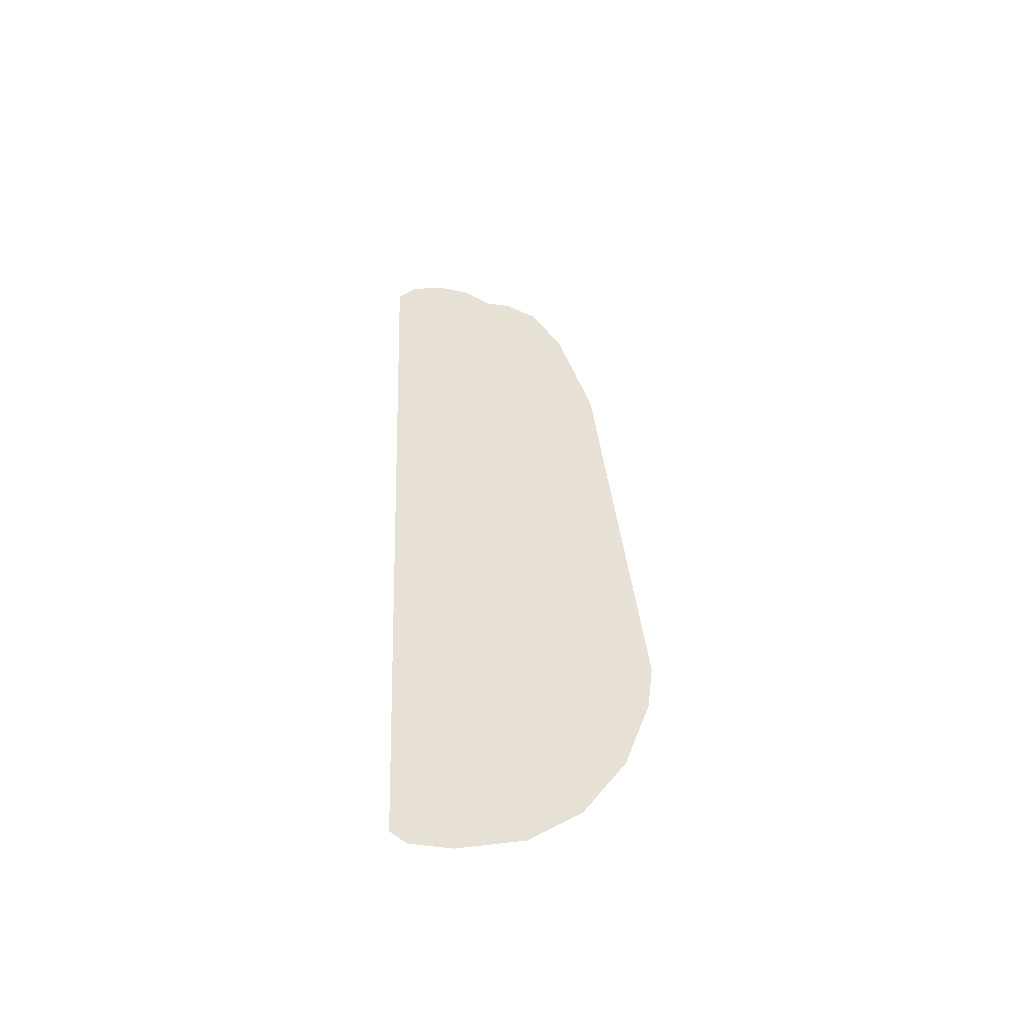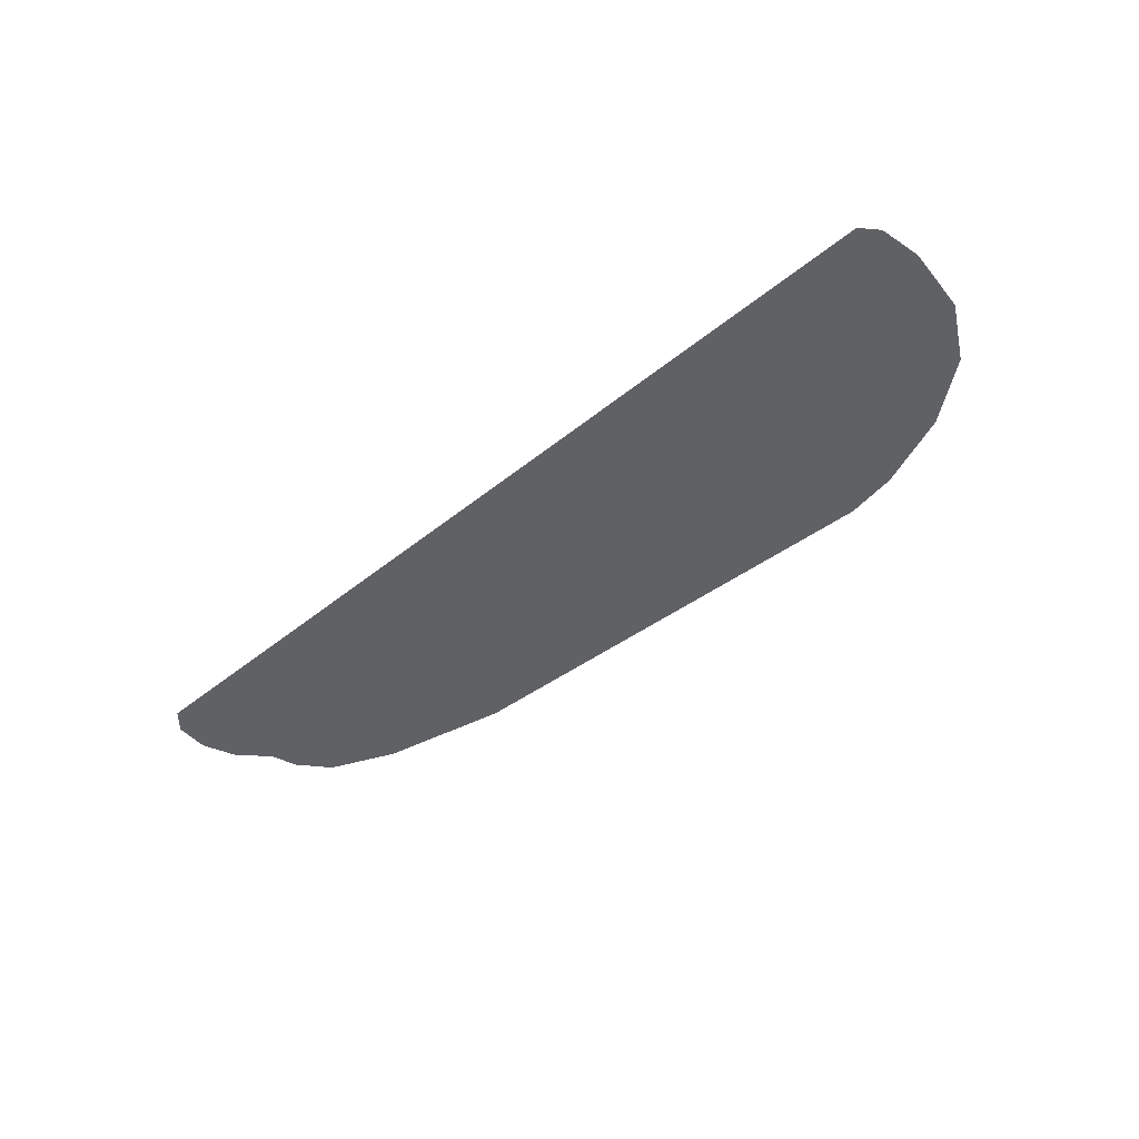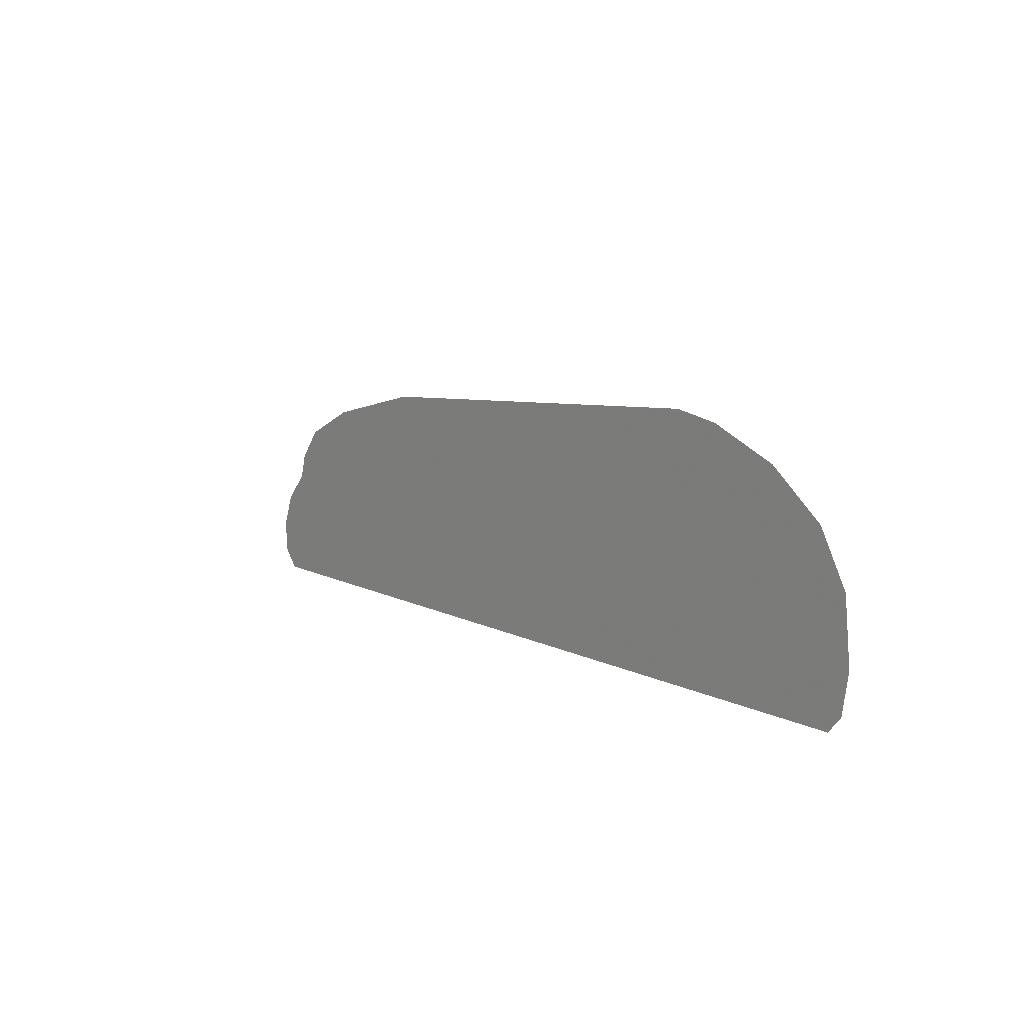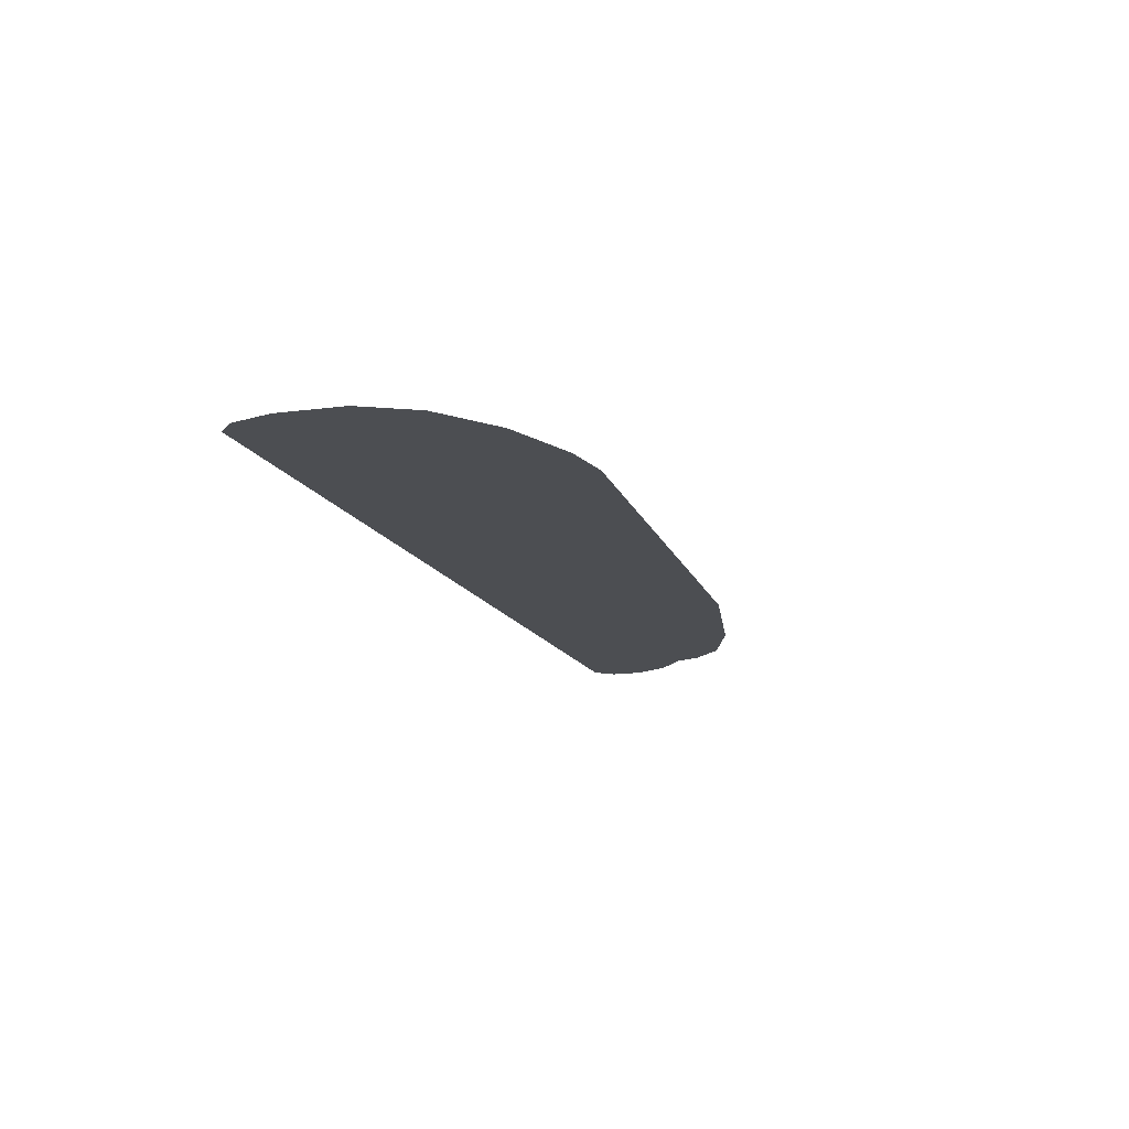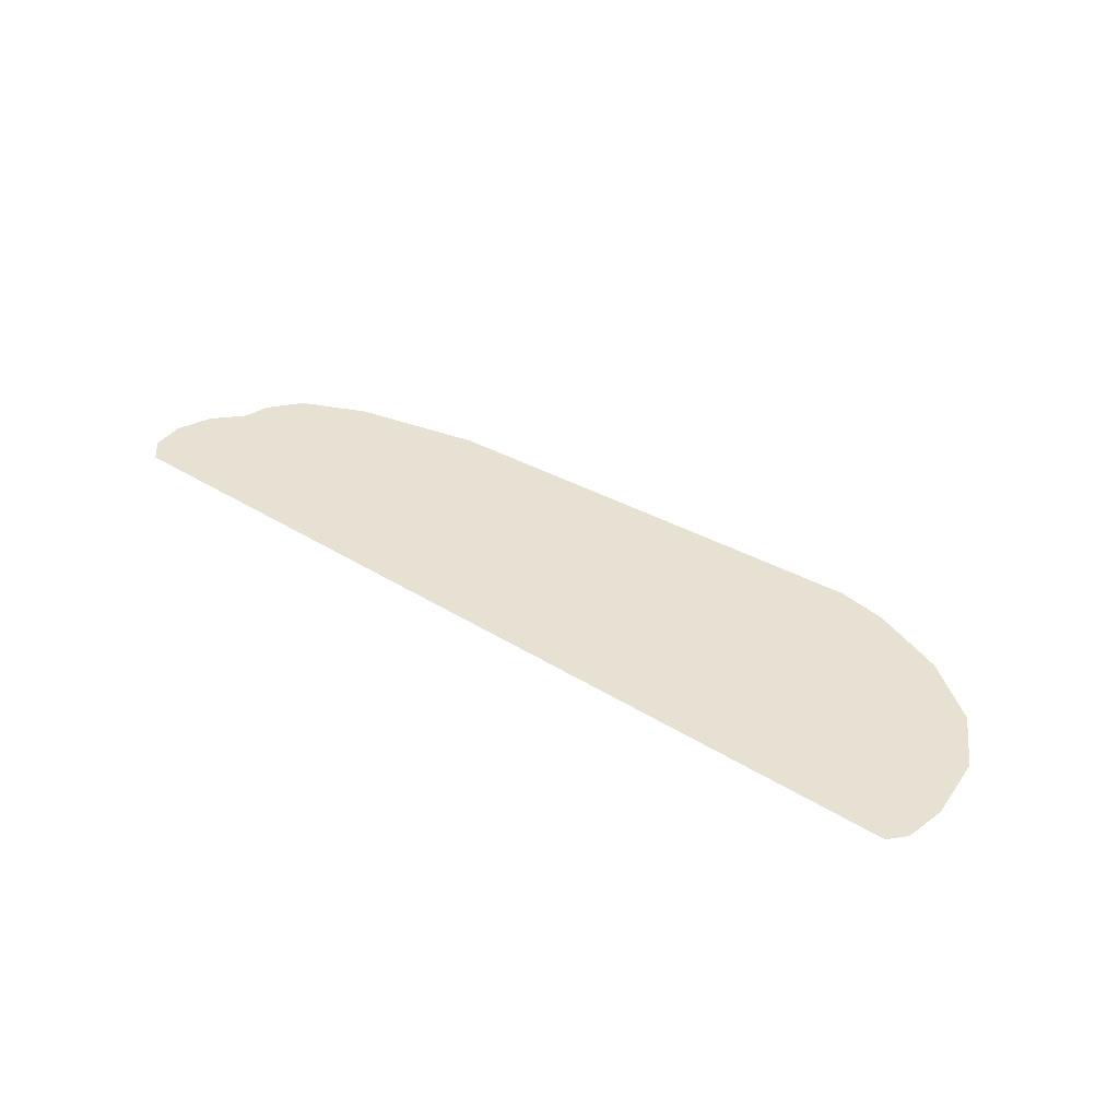
<metadata>
{"format":"obj","ext":"obj","renderer":"f3d","projection":"perspective","resolution":1024,"background":"white","views":[{"elev":39.1,"azim":87.7,"up":"+Z"},{"elev":-46.5,"azim":42.7,"up":"+Z"},{"elev":9.4,"azim":53.7,"up":"+Y"},{"elev":-16.6,"azim":110.5,"up":"+Z"},{"elev":39.6,"azim":37.5,"up":"+Z"}]}
</metadata>
<code>
g hareFootR_mesh
v 0.1427 -0.0858 0
v 0.1526 -0.0748 0
v 0.1576 -0.0473 0
v 0.1532 -0.00385 0
v 0.1328 0.03135 0
v 0.01182 0.0858 0
v 0.04482 0.0803 0
v 0.09378 0.06105 0
v -0.2923 0.0682 0
v -0.4595 -0.0858 0
v -0.3781 0.04895 0
v -0.4447 -0.008801 0
v -0.4221 0.02915 0
v -0.4397 0.00825 0
v -0.4634 -0.02805 0
v -0.4727 -0.05115 0
v -0.4711 -0.07315 0
g hareFootR_mesh_0
f 3 2 1
f 3 1 4
f 1 5 4
f 5 1 6
f 5 6 7
f 7 8 5
f 9 6 1
f 1 10 9
f 10 11 9
f 12 11 10
f 13 11 12
f 12 14 13
f 15 12 10
f 15 10 16
f 16 10 17

</code>
